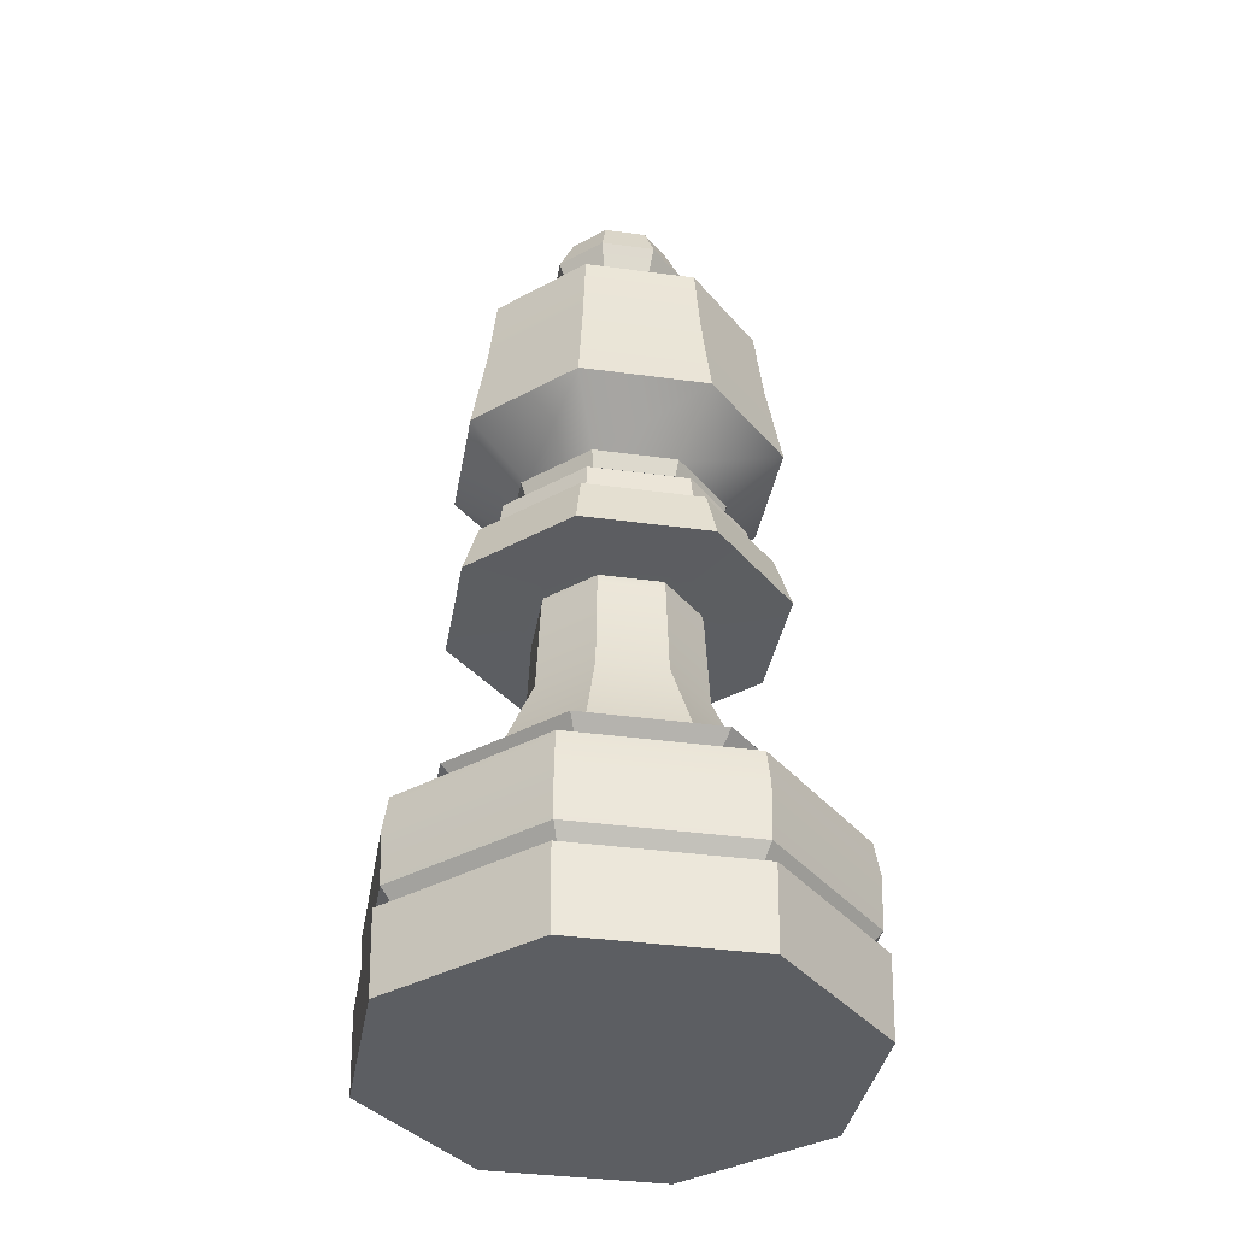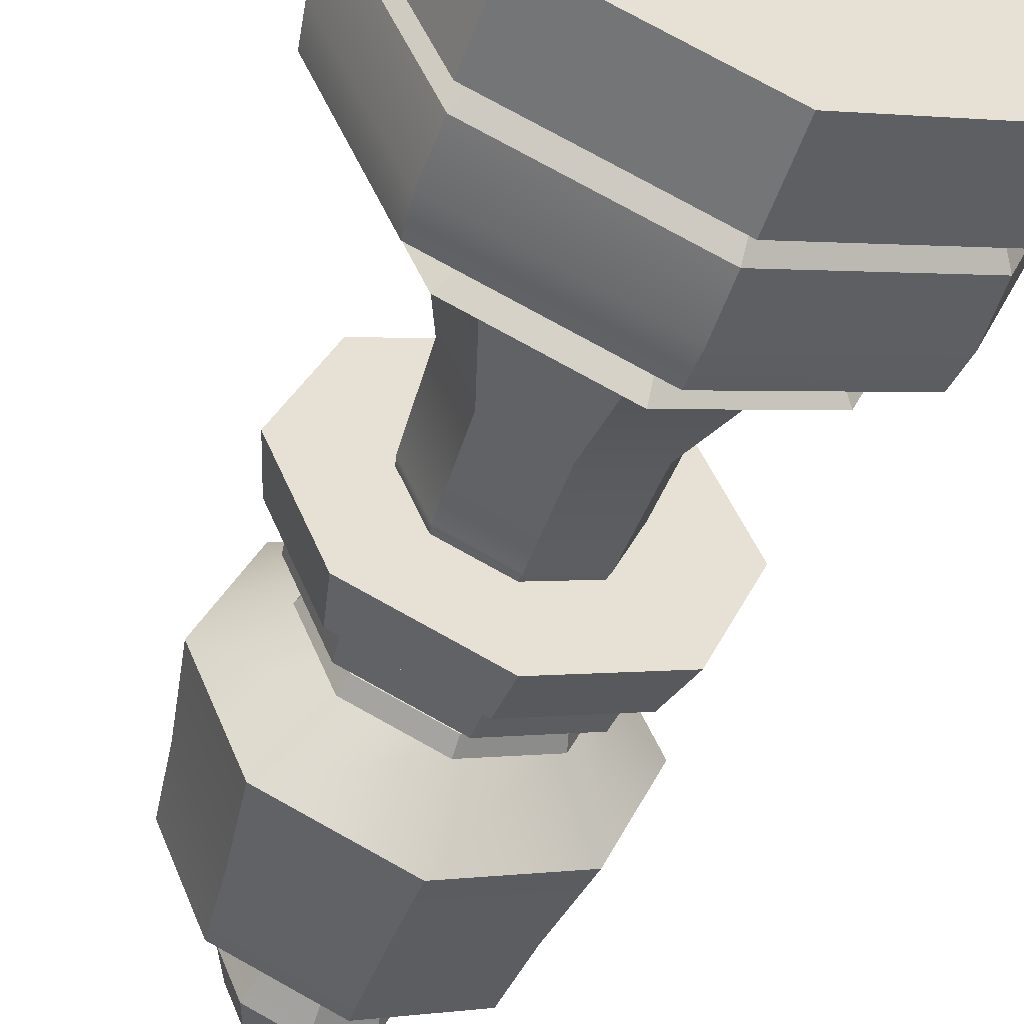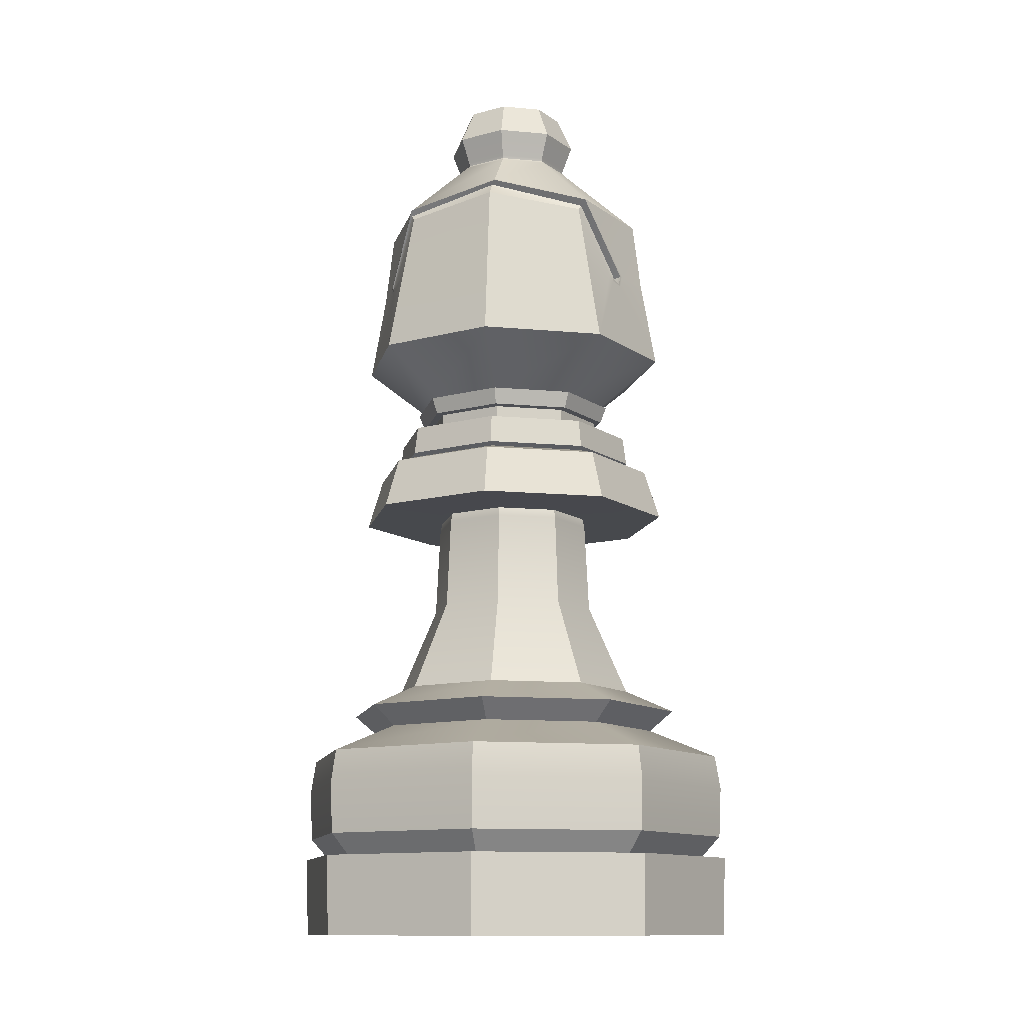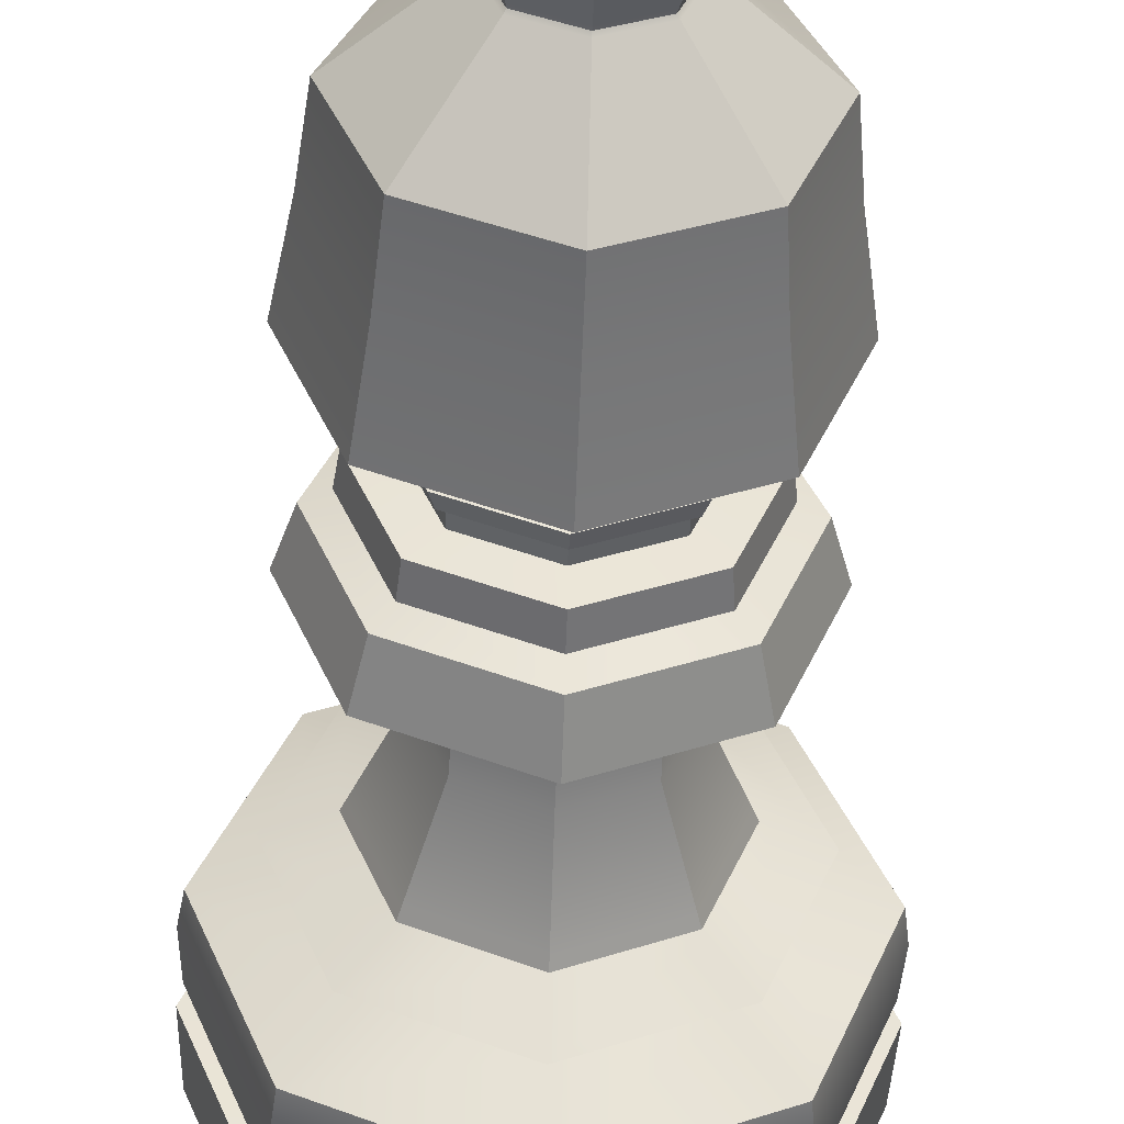
<metadata>
{"format":"obj","ext":"obj","renderer":"f3d","projection":"perspective","resolution":1024,"background":"white","views":[{"elev":-37.4,"azim":-167.5,"up":"+Y"},{"elev":-50.9,"azim":-18.8,"up":"+Z"},{"elev":-12.0,"azim":10.0,"up":"+Y"},{"elev":-48.2,"azim":177.9,"up":"+Z"}]}
</metadata>
<code>
g default
v 1.197 29.27 -1.197
v 0 29.27 -1.693
v -1.197 29.27 -1.197
v -1.693 29.27 -0
v -1.197 29.27 1.197
v 0 29.27 1.693
v 1.197 29.27 1.197
v 1.693 29.27 -0
v 0 29.27 -0
v 2.245 18.31 -2.245
v 0 18.31 -3.175
v -2.245 18.31 -2.245
v -3.175 18.31 -0
v -2.245 18.31 2.245
v 0 18.31 3.175
v 2.245 18.31 2.245
v 3.175 18.31 -0
v 1.554 28.15 -1.554
v 2.197 28.15 -0
v 1.554 28.15 1.554
v 0 28.15 2.197
v -1.554 28.15 1.554
v -2.197 28.15 -0
v -1.554 28.15 -1.554
v 0 28.15 -2.197
v 3.32 22.66 -3.32
v 4.695 22.66 -0
v -4.695 22.66 -0
v -3.32 22.66 -3.32
v 0 22.66 -4.695
v 3.125 24.94 -3.125
v 4.42 24.94 -0
v 0 24.94 4.42
v -4.42 24.94 -0
v -3.125 24.94 -3.125
v 0 24.94 -4.42
v 3.663 19.89 -3.663
v 0 19.89 -5.18
v -3.663 19.89 -3.663
v -5.18 19.89 -0
v -3.663 19.89 3.663
v 0 19.89 5.18
v 3.663 19.89 3.663
v 5.18 19.89 -1e-06
v 2.816 8.172 -2.816
v 0 8.172 -3.983
v -2.816 8.172 -2.816
v -3.983 8.172 -0
v -2.816 8.172 2.816
v 0 8.172 3.983
v 2.816 8.172 2.816
v 3.983 8.172 -0
v 3.931 7.462 -3.931
v 0 7.462 -5.56
v -3.931 7.462 -3.931
v -5.56 7.462 -0
v -3.931 7.462 3.931
v 0 7.462 5.56
v 3.931 7.462 3.931
v 5.56 7.462 -0
v 3.387 6.808 -3.387
v 0 6.808 -4.79
v -3.387 6.808 -3.387
v -4.79 6.808 -0
v -3.387 6.808 3.387
v 0 6.808 4.79
v 3.387 6.808 3.387
v 4.79 6.808 -0
v 4.934 5.899 -4.934
v 0 5.899 -6.977
v -4.934 5.899 -4.934
v -6.977 5.899 -1e-06
v -4.934 5.899 4.934
v 0 5.899 6.977
v 4.934 5.899 4.934
v 6.977 5.899 -1e-06
v 5.055 4.828 -5.055
v 0 4.828 -7.149
v -5.055 4.828 -5.055
v -7.149 4.828 -1e-06
v -5.055 4.828 5.055
v 0 4.828 7.149
v 5.055 4.828 5.055
v 7.149 4.828 -1e-06
v 5.003 3.219 -5.003
v 0 3.219 -7.075
v -5.003 3.219 -5.003
v -7.075 3.219 -1e-06
v -5.003 3.219 5.003
v 0 3.219 7.075
v 5.003 3.219 5.003
v 7.075 3.219 -1e-06
v 3.689 14.26 -3.689
v 5.218 14.26 -0
v 3.689 14.26 3.689
v 0 14.26 5.218
v -3.689 14.26 3.689
v -5.218 14.26 -0
v -3.689 14.26 -3.689
v 0 14.26 -5.218
v 1.334 27.32 -1.334
v 1.315 27.22 -1.315
v 1.367 27.14 -1.367
v 0 27.32 -1.887
v 0 27.22 -1.86
v 0 27.14 -1.933
v -1.334 27.32 -1.334
v -1.315 27.22 -1.315
v -1.367 27.14 -1.367
v -1.887 27.32 -0
v -1.86 27.22 -0
v -1.933 27.14 -0
v -1.334 27.32 1.334
v -1.315 27.22 1.315
v -1.367 27.14 1.367
v 0 27.32 1.887
v 0 27.22 1.86
v 0 27.14 1.933
v 1.334 27.32 1.334
v 1.315 27.22 1.315
v 1.367 27.14 1.367
v 1.887 27.32 -0
v 1.86 27.22 -0
v 1.933 27.14 -0
v 2.39 18.27 -2.39
v 2.251 17.76 -2.252
v 0 18.27 -3.38
v 0 17.76 -3.184
v -2.39 18.27 -2.39
v -2.251 17.76 -2.252
v -3.38 18.27 -0
v -3.184 17.76 -0.000307
v -2.39 18.27 2.39
v -2.251 17.76 2.251
v 0 18.27 3.38
v 0 17.76 3.194
v 2.39 18.27 2.39
v 2.251 17.76 2.251
v 3.38 18.27 -0
v 3.184 17.76 -0.000307
v 2.081 17.7 -2.081
v 2.081 17.73 -2.081
v 2.104 17.74 -2.104
v 2.943 17.7 -0.000451
v 2.943 17.73 -0.000451
v 2.975 17.74 -0.000451
v 2.081 17.7 2.08
v 2.081 17.73 2.081
v 2.104 17.74 2.103
v 0 17.7 2.942
v 0 17.73 2.943
v 0 17.74 2.975
v -2.081 17.7 2.08
v -2.081 17.73 2.081
v -2.104 17.74 2.103
v -2.943 17.7 -0.000451
v -2.943 17.73 -0.000451
v -2.975 17.74 -0.000451
v -2.081 17.7 -2.081
v -2.081 17.73 -2.081
v -2.104 17.74 -2.104
v 0 17.7 -2.943
v 0 17.73 -2.943
v 0 17.74 -2.976
v 2.802 17.12 -2.802
v 0 17.12 -3.963
v -2.802 17.12 -2.802
v -3.963 17.12 -0
v -2.802 17.12 2.802
v 0 17.12 3.963
v 2.802 17.12 2.802
v 3.963 17.12 -0
v 2.077 17.19 -2.077
v 2.077 17.17 -2.077
v 2.088 17.17 -2.088
v 2.937 17.19 -0.000451
v 2.937 17.17 -0.000451
v 2.953 17.17 -0.000451
v 2.077 17.19 2.077
v 2.077 17.17 2.076
v 2.088 17.17 2.088
v 0 17.19 2.937
v 0 17.17 2.937
v 0 17.17 2.952
v -2.077 17.19 2.077
v -2.077 17.17 2.076
v -2.088 17.17 2.088
v -2.937 17.19 -0.000451
v -2.937 17.17 -0.000451
v -2.953 17.17 -0.000451
v -2.077 17.19 -2.077
v -2.077 17.17 -2.077
v -2.088 17.17 -2.088
v 0 17.19 -2.938
v 0 17.17 -2.938
v 0 17.17 -2.953
v 2.889 16.21 -2.889
v 2.754 16.11 -2.754
v 3.335 15.87 -3.335
v 4.717 15.87 -0
v 3.895 16.11 -0
v 4.086 16.21 -0
v 3.335 15.87 3.335
v 2.754 16.11 2.754
v 2.889 16.21 2.889
v 0 15.87 4.717
v 0 16.11 3.895
v 0 16.21 4.086
v -3.335 15.87 3.335
v -2.754 16.11 2.754
v -2.889 16.21 2.889
v -4.717 15.87 -0
v -3.895 16.11 -0
v -4.086 16.21 -0
v -3.335 15.87 -3.335
v -2.754 16.11 -2.754
v -2.889 16.21 -2.889
v 0 15.87 -4.717
v 0 16.11 -3.895
v 0 16.21 -4.086
v 1.997 14.27 -1.997
v 1.78 14.27 -1.78
v 1.824 13.99 -1.824
v 0 14.27 -2.825
v 0 14.27 -2.517
v 0 13.99 -2.579
v -1.997 14.27 -1.997
v -1.78 14.27 -1.78
v -1.824 13.99 -1.824
v -2.825 14.27 -0
v -2.517 14.27 -0
v -2.579 13.99 -0
v -1.997 14.27 1.997
v -1.78 14.27 1.78
v -1.824 13.99 1.824
v 0 14.27 2.825
v 0 14.27 2.517
v 0 13.99 2.579
v 1.997 14.27 1.997
v 1.78 14.27 1.78
v 1.824 13.99 1.824
v 2.825 14.27 -0
v 2.517 14.27 -0
v 2.579 13.99 -0
v 0 11.09 -2.723
v 1.926 11.09 -1.926
v 2.723 11.09 -0
v 1.926 11.09 1.926
v 0 11.09 2.723
v -1.926 11.09 1.926
v -2.723 11.09 -0
v -1.926 11.09 -1.926
v 2.905 8.115 -2.905
v 0 8.115 -4.108
v -2.905 8.115 -2.905
v -4.108 8.115 -0
v -2.905 8.115 2.905
v 0 8.115 4.108
v 2.905 8.115 2.905
v 4.108 8.115 -0
v 4.574 2.549 -4.574
v 5.116 2.521 -5.116
v 0 2.549 -6.468
v 0 2.521 -7.235
v -4.574 2.549 -4.574
v -5.116 2.521 -5.116
v -6.468 2.549 -0
v -7.235 2.521 -1e-06
v -4.574 2.549 4.574
v -5.116 2.521 5.116
v 0 2.549 6.468
v 0 2.521 7.235
v 4.574 2.549 4.574
v 5.116 2.521 5.116
v 6.468 2.549 -0
v 7.235 2.521 -1e-06
v -0.4499 22.14 -0.2771
v -1.5e-05 22.14 -0.2771
v 0.4499 22.14 -0.2771
v 5.037 0 -5.037
v 5.06 0 -5.06
v 5.061 0.03087 -5.061
v 0 0 -7.123
v 0 0 -7.156
v 0 0.03087 -7.157
v 7.123 0 -0
v 7.156 0 -0
v 7.157 0.03087 -0
v -5.037 0 -5.037
v -5.06 0 -5.06
v -5.061 0.03087 -5.061
v -7.123 0 -0
v -7.156 0 -0
v -7.157 0.03087 -0
v -5.037 0 5.037
v -5.06 0 5.06
v -5.061 0.03087 5.061
v 0 0 7.123
v 0 0 7.156
v 0 0.03087 7.157
v 5.037 0 5.037
v 5.06 0 5.06
v 5.061 0.03087 5.061
v 0 8.463 -3.857
v -2.727 8.463 -2.727
v -3.857 8.463 -0
v -2.727 8.463 2.727
v 0 8.463 3.857
v 2.727 8.463 2.727
v 3.857 8.463 -0
v 2.727 8.463 -2.727
v -5.499 0 -0
v -3.889 0 3.889
v -3.889 0 -3.889
v 0 0 -5.499
v 3.889 0 -3.889
v 5.499 0 -0
v 3.889 0 3.889
v 0 0 5.499
v 0 0 -0
v -4.022 22.65 1.337
v -4.123 22.66 1.382
v -4.164 22.69 1.275
v -3.079 25.12 2.752
v -3.095 25.06 2.881
v -3.017 24.97 2.788
v -3.967 22.4 1.314
v -4.106 22.32 1.307
v 2.921 24.57 3.255
v 2.995 24.7 3.208
v 2.9 24.61 3.111
v 3.937 22.29 2.035
v 3.831 22.39 1.901
v 3.809 22.5 1.959
v 3.926 22.52 2.011
v -2.9 24.61 3.111
v -2.995 24.7 3.208
v -2.921 24.57 3.255
v 0 25.35 3.797
v 0 25.42 3.874
v 0 25.35 3.951
v 0 25.82 3.427
v 0 25.74 3.511
v 0 25.66 3.427
v 3.079 25.12 2.752
v 3.095 25.06 2.881
v 3.017 24.97 2.788
v 4.164 22.69 1.275
v 4.123 22.66 1.382
v 4.022 22.65 1.337
v 3.972 22.4 1.316
v 4.106 22.32 1.307
v -3.934 22.27 2.051
v -3.926 22.52 2.01
v -3.828 22.5 1.968
v -3.859 22.4 1.914
v 0.4193 21.87 -0.1994
v 0.381 21.87 0.4215
v 0.3708 21.96 0.5136
v -1.5e-05 21.87 -0.1983
v -1.5e-05 21.87 0.421
v -1.5e-05 21.96 0.5131
v -0.4193 21.87 -0.1994
v -0.381 21.87 0.4215
v -0.3709 21.96 0.5134
v -4.065 22.41 1.357
v 3.95 22.41 1.954
v 4.065 22.41 1.357
v -3.95 22.41 1.954
v 3.243 22.54 3.432
v 0 22.74 4.752
v -3.243 22.54 3.432
v -3.826 22.51 2.179
v 3.838 22.51 2.153
g Bishop
f 9 1 2 3
f 9 3 4 5
f 9 5 6 7
f 9 7 8 1
f 37 38 30 26
f 38 39 29 30
f 39 40 28 29
f 41 42 371 372
f 42 43 370 371
f 44 37 26 27
f 19 18 1 8
f 20 19 8 7
f 21 20 7 6
f 22 21 6 5
f 23 22 5 4
f 24 23 4 3
f 25 24 3 2
f 18 25 2 1
f 27 26 31 32
f 29 28 34 35
f 30 29 35 36
f 26 30 36 31
f 10 11 38 37
f 11 12 39 38
f 12 13 40 39
f 13 14 41 40
f 14 15 42 41
f 15 16 43 42
f 16 17 44 43
f 17 10 37 44
f 253 254 46 45
f 254 255 47 46
f 255 256 48 47
f 256 257 49 48
f 257 258 50 49
f 258 259 51 50
f 259 260 52 51
f 260 253 45 52
f 61 62 54 53
f 62 63 55 54
f 63 64 56 55
f 64 65 57 56
f 65 66 58 57
f 66 67 59 58
f 67 68 60 59
f 68 61 53 60
f 69 70 62 61
f 70 71 63 62
f 71 72 64 63
f 72 73 65 64
f 73 74 66 65
f 74 75 67 66
f 75 76 68 67
f 76 69 61 68
f 77 78 70 69
f 78 79 71 70
f 79 80 72 71
f 80 81 73 72
f 81 82 74 73
f 82 83 75 74
f 83 84 76 75
f 84 77 69 76
f 85 86 78 77
f 86 87 79 78
f 87 88 80 79
f 88 89 81 80
f 89 90 82 81
f 90 91 83 82
f 91 92 84 83
f 92 85 77 84
f 101 104 25 18
f 104 107 24 25
f 107 110 23 24
f 110 113 22 23
f 113 116 21 22
f 116 119 20 21
f 119 122 19 20
f 122 101 18 19
f 32 31 103 124
f 35 34 112 109
f 36 35 109 106
f 31 36 106 103
f 101 102 105 104
f 102 103 106 105
f 104 105 108 107
f 105 106 109 108
f 107 108 111 110
f 108 109 112 111
f 110 111 114 113
f 111 112 115 114
f 113 114 117 116
f 114 115 118 117
f 116 117 120 119
f 117 118 121 120
f 119 120 123 122
f 120 121 124 123
f 103 102 123 124
f 102 101 122 123
f 125 126 128 127
f 126 125 139 140
f 127 128 130 129
f 129 130 132 131
f 131 132 134 133
f 133 134 136 135
f 135 136 138 137
f 137 138 140 139
f 125 127 11 10
f 127 129 12 11
f 129 131 13 12
f 131 133 14 13
f 133 135 15 14
f 135 137 16 15
f 137 139 17 16
f 139 125 10 17
f 146 143 126 140
f 149 146 140 138
f 152 149 138 136
f 155 152 136 134
f 158 155 134 132
f 161 158 132 130
f 164 161 130 128
f 143 164 128 126
f 141 142 145 144
f 142 143 146 145
f 144 145 148 147
f 145 146 149 148
f 147 148 151 150
f 148 149 152 151
f 150 151 154 153
f 151 152 155 154
f 153 154 157 156
f 154 155 158 157
f 156 157 160 159
f 157 158 161 160
f 159 160 163 162
f 160 161 164 163
f 143 142 163 164
f 142 141 162 163
f 172 165 175 178
f 171 172 178 181
f 170 171 181 184
f 169 170 184 187
f 168 169 187 190
f 167 168 190 193
f 166 167 193 196
f 165 166 196 175
f 176 173 141 144
f 179 176 144 147
f 182 179 147 150
f 185 182 150 153
f 188 185 153 156
f 191 188 156 159
f 194 191 159 162
f 173 194 162 141
f 173 174 195 194
f 174 175 196 195
f 175 174 177 178
f 174 173 176 177
f 178 177 180 181
f 177 176 179 180
f 181 180 183 184
f 180 179 182 183
f 184 183 186 187
f 183 182 185 186
f 187 186 189 190
f 186 185 188 189
f 190 189 192 193
f 189 188 191 192
f 193 192 195 196
f 192 191 194 195
f 199 198 201 200
f 198 197 202 201
f 94 93 199 200
f 95 94 200 203
f 96 95 203 206
f 97 96 206 209
f 98 97 209 212
f 99 98 212 215
f 100 99 215 218
f 93 100 218 199
f 197 220 166 165
f 220 217 167 166
f 217 214 168 167
f 214 211 169 168
f 211 208 170 169
f 208 205 171 170
f 205 202 172 171
f 202 197 165 172
f 200 201 204 203
f 201 202 205 204
f 203 204 207 206
f 204 205 208 207
f 206 207 210 209
f 207 208 211 210
f 209 210 213 212
f 210 211 214 213
f 212 213 216 215
f 213 214 217 216
f 215 216 219 218
f 216 217 220 219
f 197 198 219 220
f 198 199 218 219
f 221 224 100 93
f 224 227 99 100
f 227 230 98 99
f 230 233 97 98
f 233 236 96 97
f 236 239 95 96
f 239 242 94 95
f 242 221 93 94
f 311 304 245 246
f 304 305 252 245
f 305 306 251 252
f 306 307 250 251
f 307 308 249 250
f 308 309 248 249
f 309 310 247 248
f 310 311 246 247
f 221 222 225 224
f 222 223 226 225
f 224 225 228 227
f 225 226 229 228
f 227 228 231 230
f 228 229 232 231
f 230 231 234 233
f 231 232 235 234
f 233 234 237 236
f 234 235 238 237
f 236 237 240 239
f 237 238 241 240
f 239 240 243 242
f 240 241 244 243
f 223 222 243 244
f 222 221 242 243
f 246 245 226 223
f 247 246 223 244
f 248 247 244 241
f 249 248 241 238
f 250 249 238 235
f 251 250 235 232
f 252 251 232 229
f 245 252 229 226
f 53 54 254 253
f 54 55 255 254
f 55 56 256 255
f 56 57 257 256
f 57 58 258 257
f 58 59 259 258
f 59 60 260 259
f 60 53 253 260
f 261 263 86 85
f 261 262 264 263
f 263 265 87 86
f 263 264 266 265
f 265 267 88 87
f 265 266 268 267
f 267 269 89 88
f 267 268 270 269
f 269 271 90 89
f 269 270 272 271
f 271 273 91 90
f 271 272 274 273
f 273 275 92 91
f 273 274 276 275
f 262 261 275 276
f 275 261 85 92
f 317 320 315 316
f 282 285 264 262
f 285 291 266 264
f 291 294 268 266
f 294 297 270 268
f 297 300 272 270
f 300 303 274 272
f 303 288 276 274
f 288 282 262 276
f 280 281 287 286
f 281 282 288 287
f 282 281 284 285
f 281 280 283 284
f 286 287 302 301
f 287 288 303 302
f 285 284 290 291
f 284 283 289 290
f 291 290 293 294
f 290 289 292 293
f 294 293 296 297
f 293 292 295 296
f 297 296 299 300
f 296 295 298 299
f 300 299 302 303
f 299 298 301 302
f 46 47 305 304
f 47 48 306 305
f 48 49 307 306
f 49 50 308 307
f 50 51 309 308
f 51 52 310 309
f 52 45 311 310
f 45 46 304 311
f 295 292 312 313
f 292 289 314 312
f 289 283 315 314
f 283 280 316 315
f 280 286 317 316
f 286 301 318 317
f 301 298 319 318
f 298 295 313 319
f 320 312 314 315
f 319 320 317 318
f 313 312 320 319
f 323 322 325 324
f 322 321 326 325
f 327 366 369 356
f 374 335 330 329
f 331 330 335 334
f 367 368 351 333
f 337 336 355 354
f 351 350 279 357
f 327 356 364 363
f 356 355 365 364
f 353 41 372 373
f 352 44 27 348
f 345 32 124 121
f 34 324 115 112
f 323 324 34 28
f 326 321 277
f 370 374 329
f 341 338 33
f 324 342 118 115
f 344 326 277 278
f 342 345 121 118
f 347 344 278 279
f 329 341 33
f 350 347 279
f 345 348 27 32
f 339 362 365 336
f 336 365 355
f 359 362 339 331
f 334 359 331
f 40 328 323 28
f 41 353 328 40
f 43 44 352 332
f 321 322 366 327
f 324 325 343 342
f 325 326 344 343
f 322 323 328 366
f 366 328 353 369
f 336 337 340 339
f 337 338 341 340
f 329 330 340 341
f 330 331 339 340
f 342 343 346 345
f 343 344 347 346
f 345 346 349 348
f 346 347 350 349
f 349 350 351 368
f 332 352 368 367
f 352 348 349 368
f 360 357 279 278
f 333 358 359 334
f 358 333 351 357
f 363 360 278 277
f 359 358 361 362
f 361 358 357 360
f 363 277 321 327
f 362 361 364 365
f 364 361 360 363
f 333 334 335 367
f 354 355 356 369
f 33 371 370 329
f 372 371 33 338
f 338 373 372
f 338 337 354 373
f 43 332 374 370
f 332 367 335 374
f 369 353 373 354

</code>
